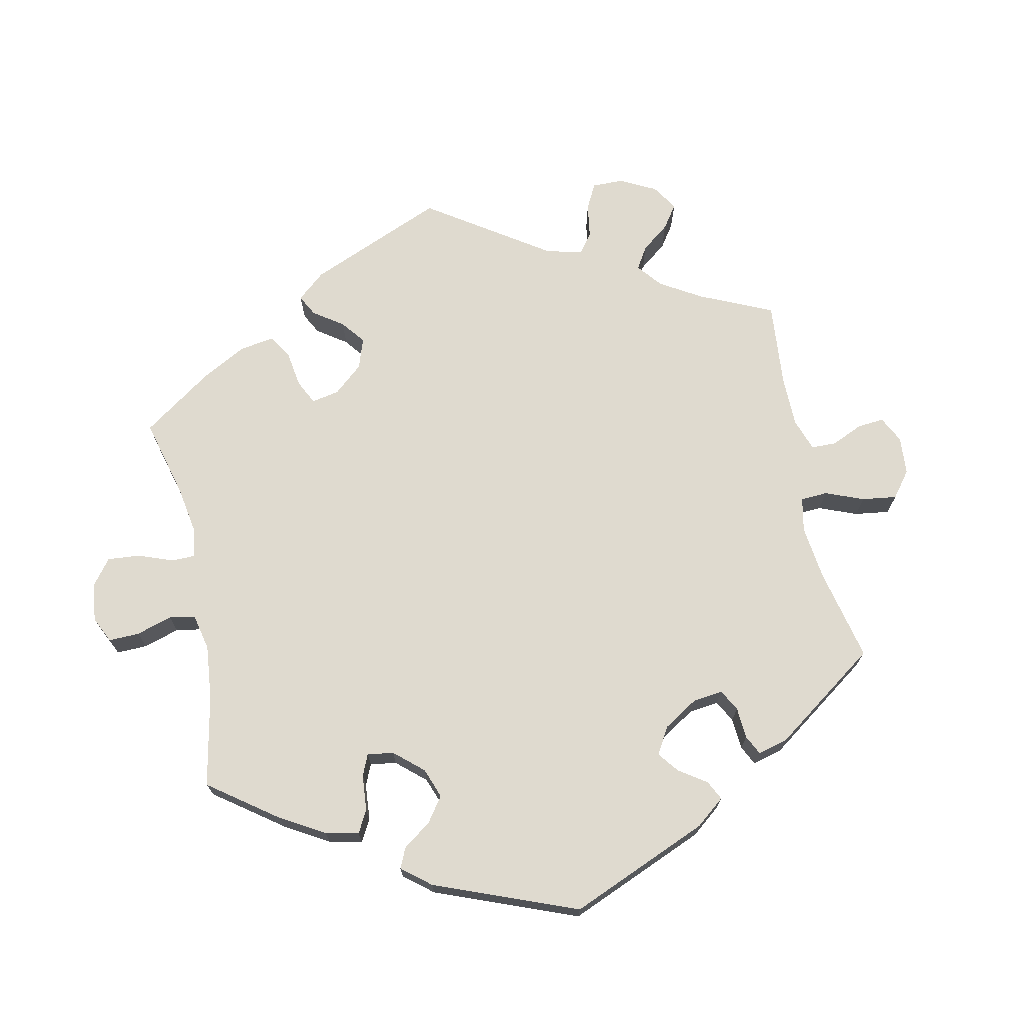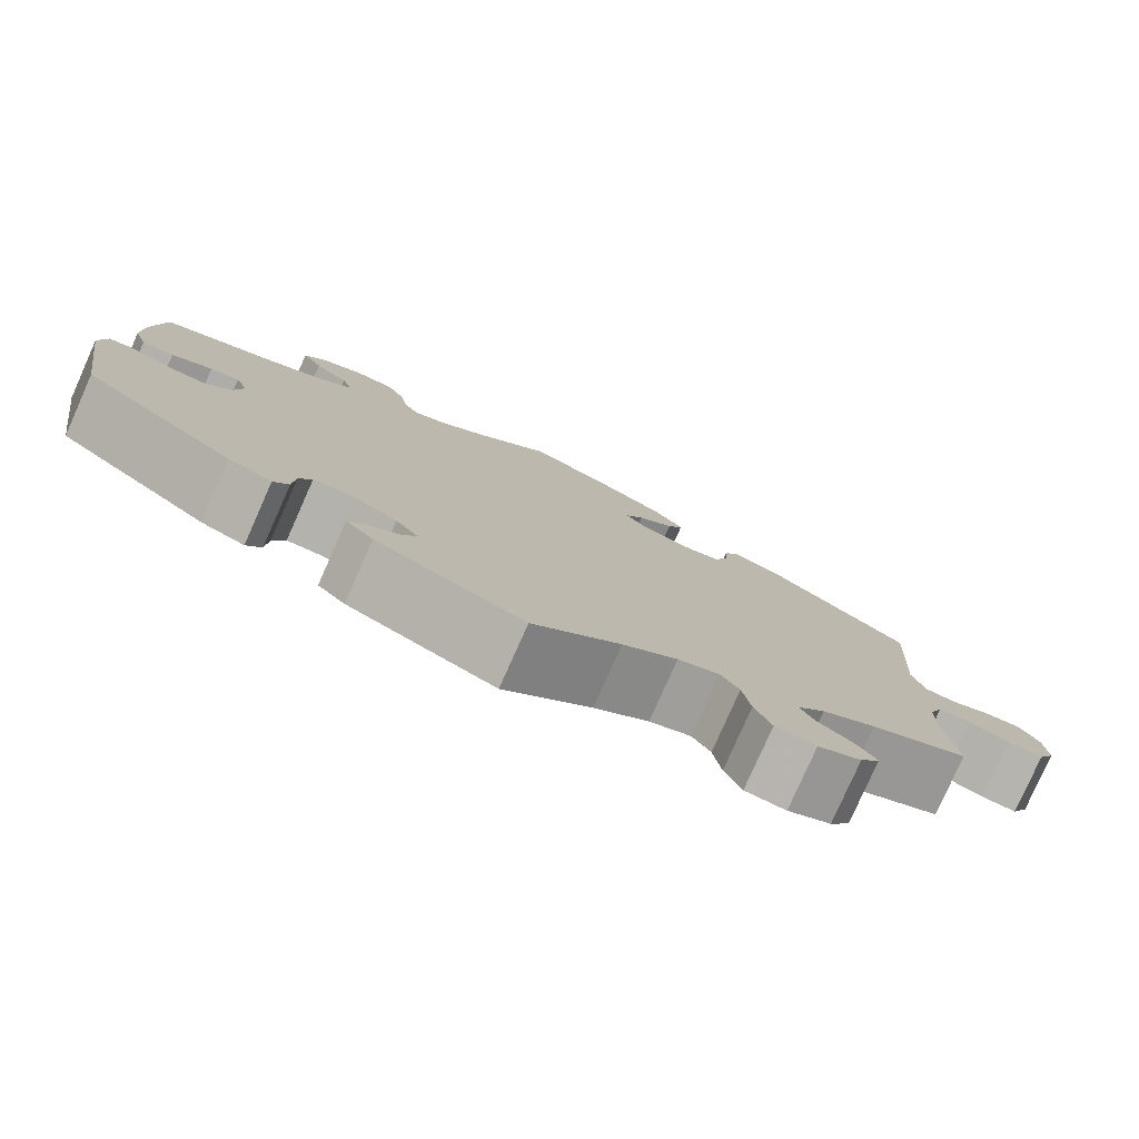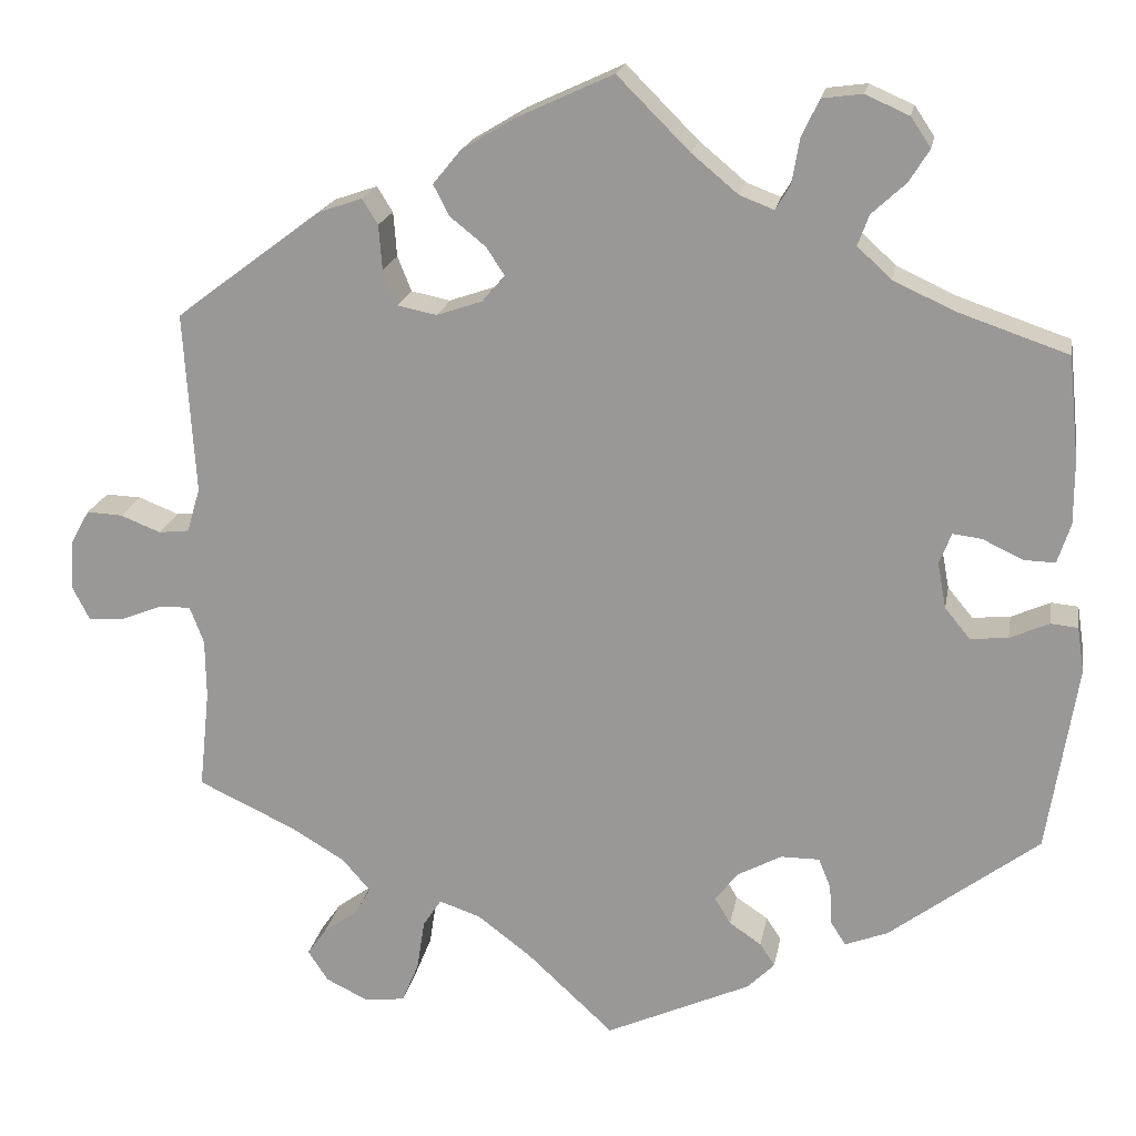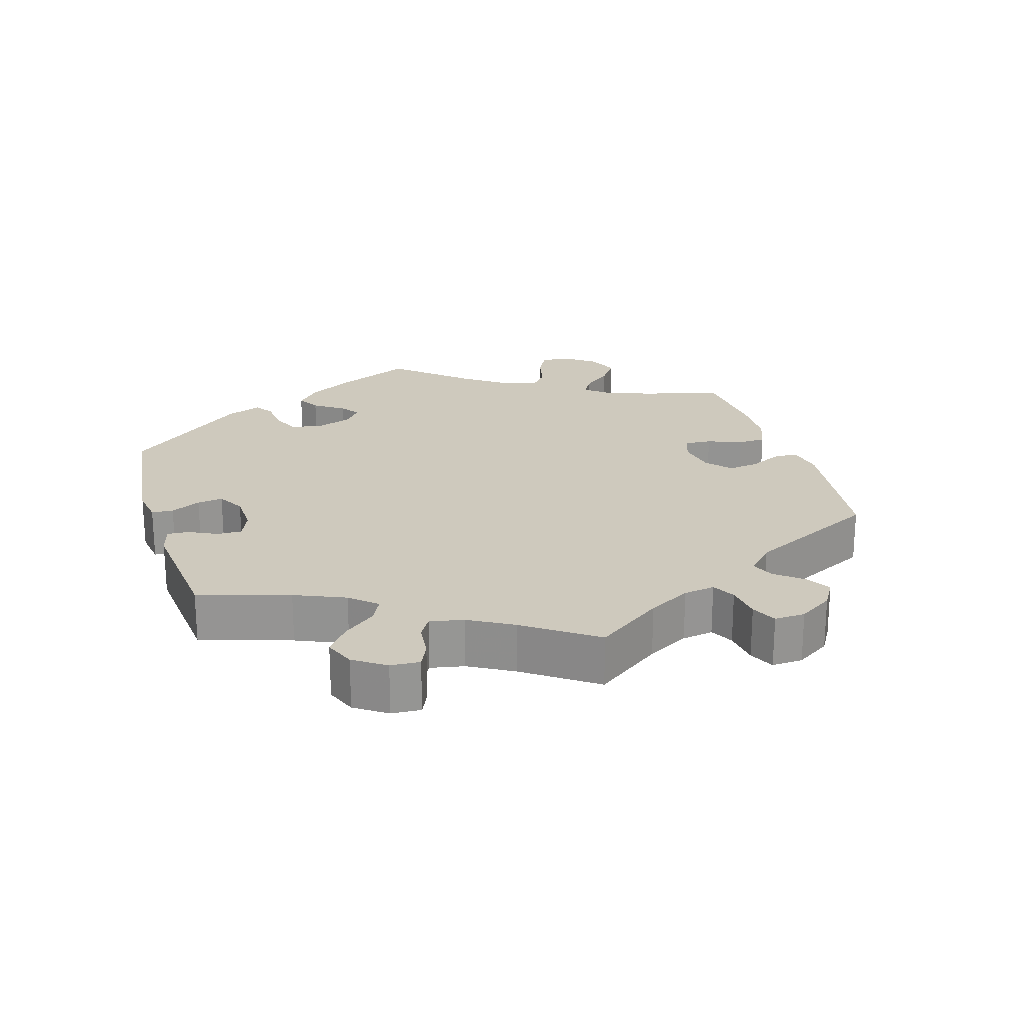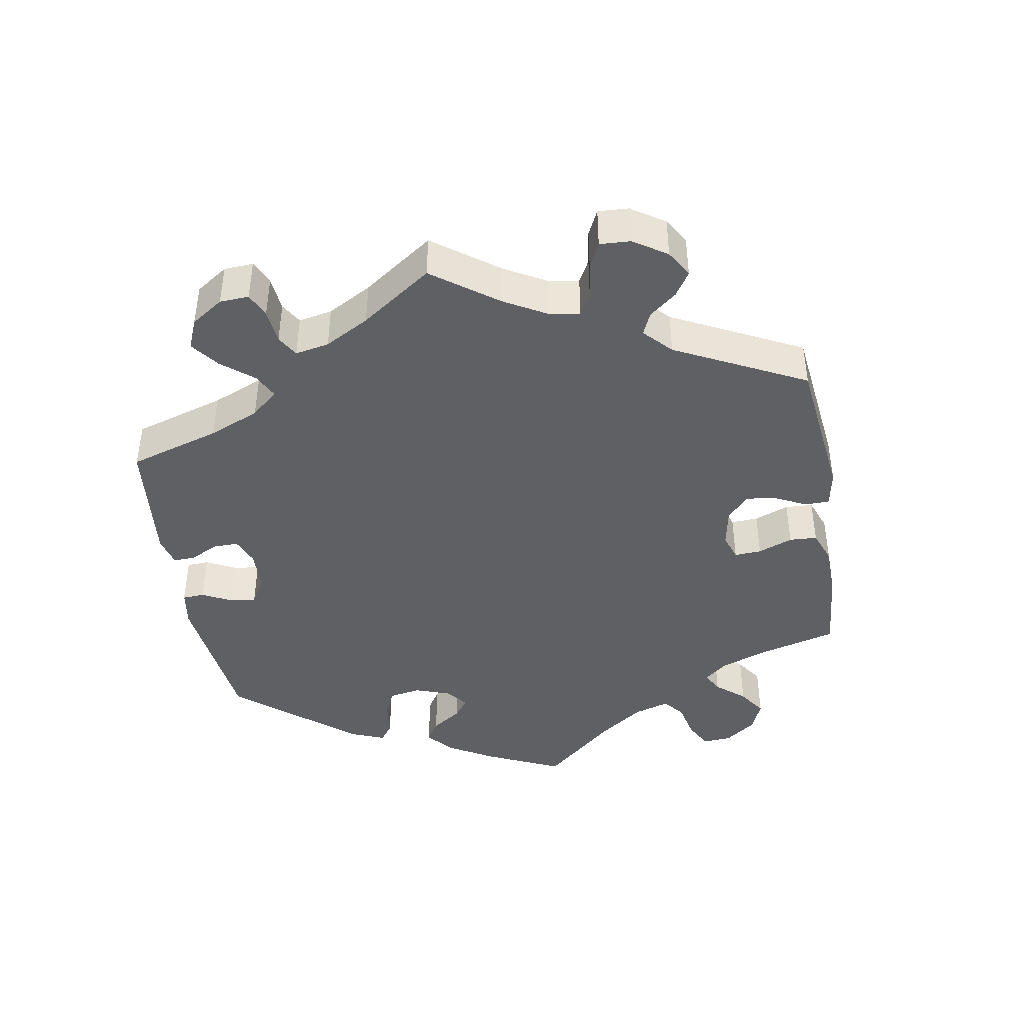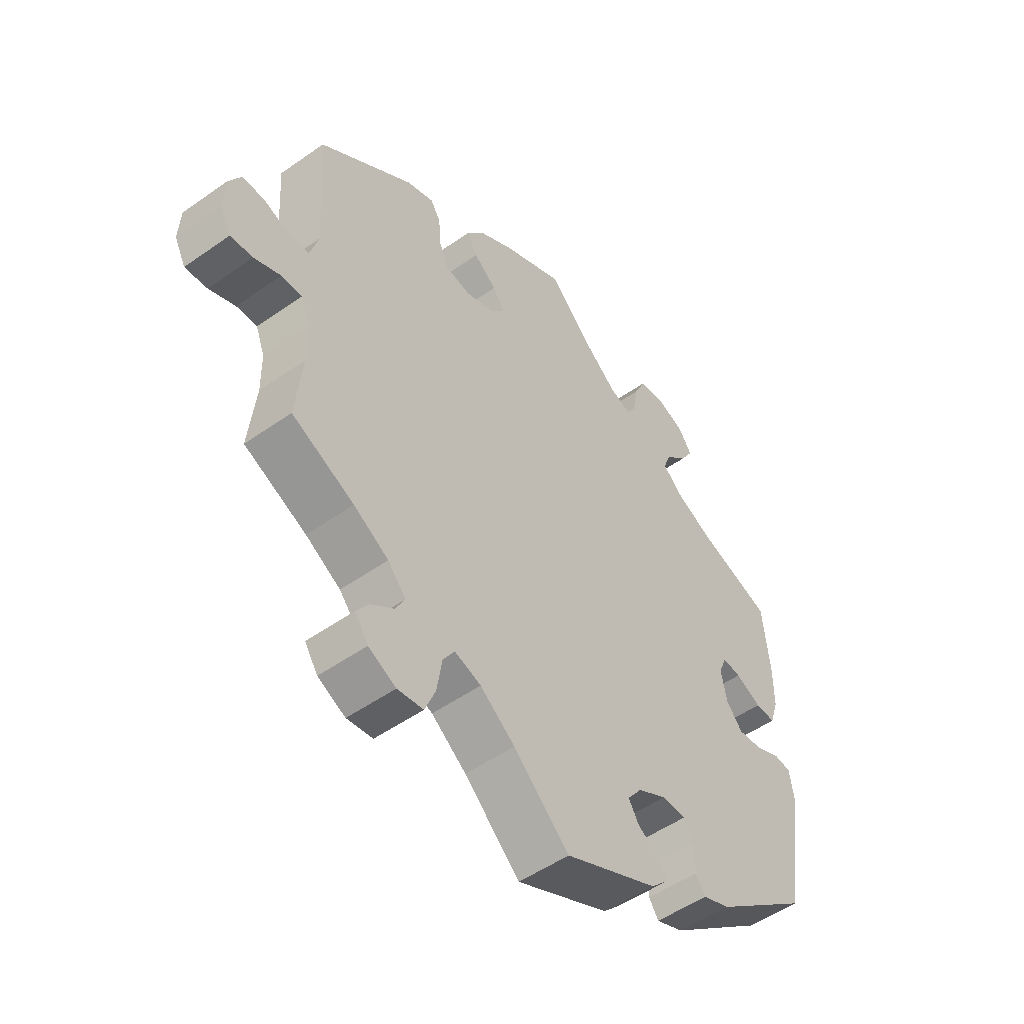
<metadata>
{"format":"obj","ext":"obj","renderer":"f3d","projection":"perspective","resolution":1024,"background":"white","views":[{"elev":70.8,"azim":108.4,"up":"+Y"},{"elev":-79.5,"azim":156.0,"up":"+Z"},{"elev":19.2,"azim":10.1,"up":"+Z"},{"elev":22.7,"azim":-136.6,"up":"+Y"},{"elev":-43.0,"azim":-110.4,"up":"+Y"},{"elev":-51.2,"azim":-52.4,"up":"+Z"}]}
</metadata>
<code>
v 0.083 0.07 0.495
v 0.136 0.07 0.451
v 0.175 0.07 0.436
v 0.192 0.07 0.464
v 0.201 0.07 0.516
v 0.221 0.07 0.558
v 0.267 0.07 0.564
v 0.317 0.07 0.542
v 0.34 0.07 0.508
v 0.317 0.07 0.471
v 0.278 0.07 0.435
v 0.265 0.07 0.4
v 0.304 0.07 0.364
v 0.374 0.07 0.332
v 0.5 0.07 0.289
v 0.512 0.07 0.17
v 0.512 0.07 0.098
v 0.497 0.07 0.052
v 0.461 0.07 0.053
v 0.415 0.07 0.075
v 0.382 0.07 0.079
v 0.368 0.07 0.044
v 0.378 0.07 -0.009
v 0.407 0.07 -0.044
v 0.45 0.07 -0.04
v 0.495 0.07 -0.02
v 0.526 0.07 -0.023
v 0.534 0.07 -0.075
v 0.5 0.07 -0.289
v 0.329 0.07 -0.418
v 0.28 0.07 -0.437
v 0.263 0.07 -0.411
v 0.26 0.07 -0.364
v 0.246 0.07 -0.33
v 0.202 0.07 -0.33
v 0.151 0.07 -0.357
v 0.125 0.07 -0.391
v 0.143 0.07 -0.421
v 0.18 0.07 -0.446
v 0.197 0.07 -0.472
v 0.166 0.07 -0.503
v 0 0.07 -0.578
v -0.099 0.07 -0.486
v -0.161 0.07 -0.439
v -0.208 0.07 -0.423
v -0.229 0.07 -0.455
v -0.238 0.07 -0.513
v -0.257 0.07 -0.559
v -0.303 0.07 -0.565
v -0.352 0.07 -0.541
v -0.375 0.07 -0.506
v -0.353 0.07 -0.475
v -0.313 0.07 -0.446
v -0.296 0.07 -0.415
v -0.328 0.07 -0.378
v -0.39 0.07 -0.341
v -0.501 0.07 -0.289
v -0.489 0.07 -0.175
v -0.49 0.07 -0.107
v -0.506 0.07 -0.065
v -0.543 0.07 -0.066
v -0.59 0.07 -0.085
v -0.63 0.07 -0.088
v -0.65 0.07 -0.049
v -0.647 0.07 0.008
v -0.625 0.07 0.047
v -0.584 0.07 0.045
v -0.538 0.07 0.027
v -0.503 0.07 0.031
v -0.488 0.07 0.082
v -0.501 0.07 0.289
v -0.333 0.07 0.415
v -0.284 0.07 0.432
v -0.266 0.07 0.403
v -0.262 0.07 0.352
v -0.246 0.07 0.312
v -0.201 0.07 0.303
v -0.149 0.07 0.321
v -0.123 0.07 0.351
v -0.144 0.07 0.383
v -0.185 0.07 0.416
v -0.203 0.07 0.451
v -0.171 0.07 0.49
v -0.11 0.07 0.527
v 0 0.07 0.578
v 0.083 0 0.495
v 0.136 0 0.451
v 0.175 0 0.436
v 0.192 0 0.464
v 0.201 0 0.516
v 0.221 0 0.558
v 0.267 0 0.564
v 0.317 0 0.542
v 0.34 0 0.508
v 0.317 0 0.471
v 0.278 0 0.435
v 0.265 0 0.4
v 0.304 0 0.364
v 0.374 0 0.332
v 0.5 0 0.289
v 0.512 0 0.17
v 0.512 0 0.098
v 0.497 0 0.052
v 0.461 0 0.053
v 0.415 0 0.075
v 0.382 0 0.079
v 0.368 0 0.044
v 0.378 0 -0.009
v 0.407 0 -0.044
v 0.45 0 -0.04
v 0.495 0 -0.02
v 0.526 0 -0.023
v 0.534 0 -0.075
v 0.5 0 -0.289
v 0.329 0 -0.418
v 0.28 0 -0.437
v 0.263 0 -0.411
v 0.26 0 -0.364
v 0.246 0 -0.33
v 0.202 0 -0.33
v 0.151 0 -0.357
v 0.125 0 -0.391
v 0.143 0 -0.421
v 0.18 0 -0.446
v 0.197 0 -0.472
v 0.166 0 -0.503
v 0 0 -0.578
v -0.099 0 -0.486
v -0.161 0 -0.439
v -0.208 0 -0.423
v -0.229 0 -0.455
v -0.238 0 -0.513
v -0.257 0 -0.559
v -0.303 0 -0.565
v -0.352 0 -0.541
v -0.375 0 -0.506
v -0.353 0 -0.475
v -0.313 0 -0.446
v -0.296 0 -0.415
v -0.328 0 -0.378
v -0.39 0 -0.341
v -0.501 0 -0.289
v -0.489 0 -0.175
v -0.49 0 -0.107
v -0.506 0 -0.065
v -0.543 0 -0.066
v -0.59 0 -0.085
v -0.63 0 -0.088
v -0.65 0 -0.049
v -0.647 0 0.008
v -0.625 0 0.047
v -0.584 0 0.045
v -0.538 0 0.027
v -0.503 0 0.031
v -0.488 0 0.082
v -0.501 0 0.289
v -0.333 0 0.415
v -0.284 0 0.432
v -0.266 0 0.403
v -0.262 0 0.352
v -0.246 0 0.312
v -0.201 0 0.303
v -0.149 0 0.321
v -0.123 0 0.351
v -0.144 0 0.383
v -0.185 0 0.416
v -0.203 0 0.451
v -0.171 0 0.49
v -0.11 0 0.527
v 0 0 0.578
f 84 85 1
f 83 84 1 2
f 80 81 82 83
f 79 80 83 2
f 78 79 2 3
f 72 73 74 75
f 70 71 72 75
f 69 70 75 76
f 65 66 67 68
f 65 68 69
f 64 65 69
f 61 62 63 64
f 60 61 64 69
f 59 60 69 76
f 56 57 58
f 55 56 58 59
f 54 55 59 76
f 50 51 52 53
f 50 53 54
f 49 50 54
f 46 47 48 49
f 45 46 49 54
f 40 41 42 43
f 38 39 40 43
f 37 38 43 44
f 36 37 44 45
f 30 31 32 33
f 30 33 34
f 29 30 34
f 28 29 34 35
f 25 26 27 28
f 24 25 28 35
f 17 18 19 20
f 17 20 21
f 14 15 16 17
f 13 14 17 21
f 12 13 21 22
f 8 9 10 11
f 8 11 12
f 7 8 12
f 4 5 6 7
f 3 4 7 12
f 78 3 12 22
f 45 54 76 77
f 23 24 35 36
f 36 45 77 78
f 22 23 36 78
f 86 170 169
f 87 86 169 168
f 168 167 166 165
f 87 168 165 164
f 88 87 164 163
f 160 159 158 157
f 160 157 156 155
f 161 160 155 154
f 153 152 151 150
f 154 153 150
f 154 150 149
f 149 148 147 146
f 154 149 146 145
f 161 154 145 144
f 143 142 141
f 144 143 141 140
f 161 144 140 139
f 138 137 136 135
f 139 138 135
f 139 135 134
f 134 133 132 131
f 139 134 131 130
f 128 127 126 125
f 128 125 124 123
f 129 128 123 122
f 130 129 122 121
f 118 117 116 115
f 119 118 115
f 119 115 114
f 120 119 114 113
f 113 112 111 110
f 120 113 110 109
f 105 104 103 102
f 106 105 102
f 102 101 100 99
f 106 102 99 98
f 107 106 98 97
f 96 95 94 93
f 97 96 93
f 97 93 92
f 92 91 90 89
f 97 92 89 88
f 107 97 88 163
f 162 161 139 130
f 121 120 109 108
f 163 162 130 121
f 163 121 108 107
f 1 86 87 2
f 2 87 88 3
f 3 88 89 4
f 4 89 90 5
f 5 90 91 6
f 6 91 92 7
f 7 92 93 8
f 8 93 94 9
f 9 94 95 10
f 10 95 96 11
f 11 96 97 12
f 12 97 98 13
f 13 98 99 14
f 14 99 100 15
f 15 100 101 16
f 16 101 102 17
f 17 102 103 18
f 18 103 104 19
f 19 104 105 20
f 20 105 106 21
f 21 106 107 22
f 22 107 108 23
f 23 108 109 24
f 24 109 110 25
f 25 110 111 26
f 26 111 112 27
f 27 112 113 28
f 28 113 114 29
f 29 114 115 30
f 30 115 116 31
f 31 116 117 32
f 32 117 118 33
f 33 118 119 34
f 34 119 120 35
f 35 120 121 36
f 36 121 122 37
f 37 122 123 38
f 38 123 124 39
f 39 124 125 40
f 40 125 126 41
f 41 126 127 42
f 42 127 128 43
f 43 128 129 44
f 44 129 130 45
f 45 130 131 46
f 46 131 132 47
f 47 132 133 48
f 48 133 134 49
f 49 134 135 50
f 50 135 136 51
f 51 136 137 52
f 52 137 138 53
f 53 138 139 54
f 54 139 140 55
f 55 140 141 56
f 56 141 142 57
f 57 142 143 58
f 58 143 144 59
f 59 144 145 60
f 60 145 146 61
f 61 146 147 62
f 62 147 148 63
f 63 148 149 64
f 64 149 150 65
f 65 150 151 66
f 66 151 152 67
f 67 152 153 68
f 68 153 154 69
f 69 154 155 70
f 70 155 156 71
f 71 156 157 72
f 72 157 158 73
f 73 158 159 74
f 74 159 160 75
f 75 160 161 76
f 76 161 162 77
f 77 162 163 78
f 78 163 164 79
f 79 164 165 80
f 80 165 166 81
f 81 166 167 82
f 82 167 168 83
f 83 168 169 84
f 84 169 170 85
f 85 170 86 1

</code>
